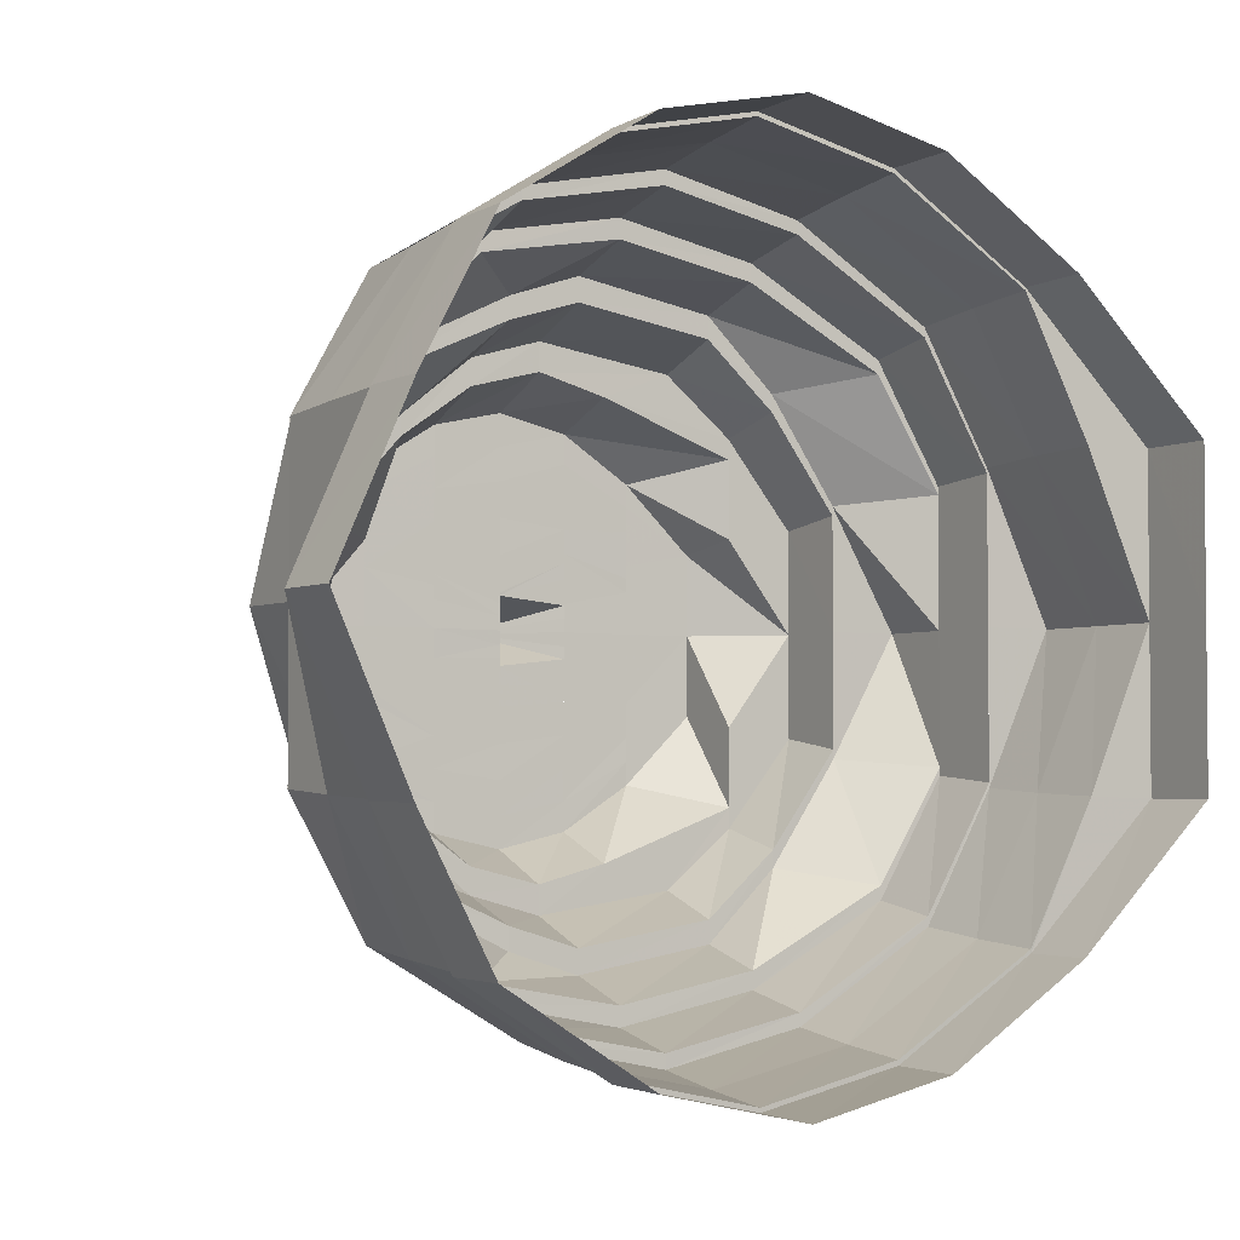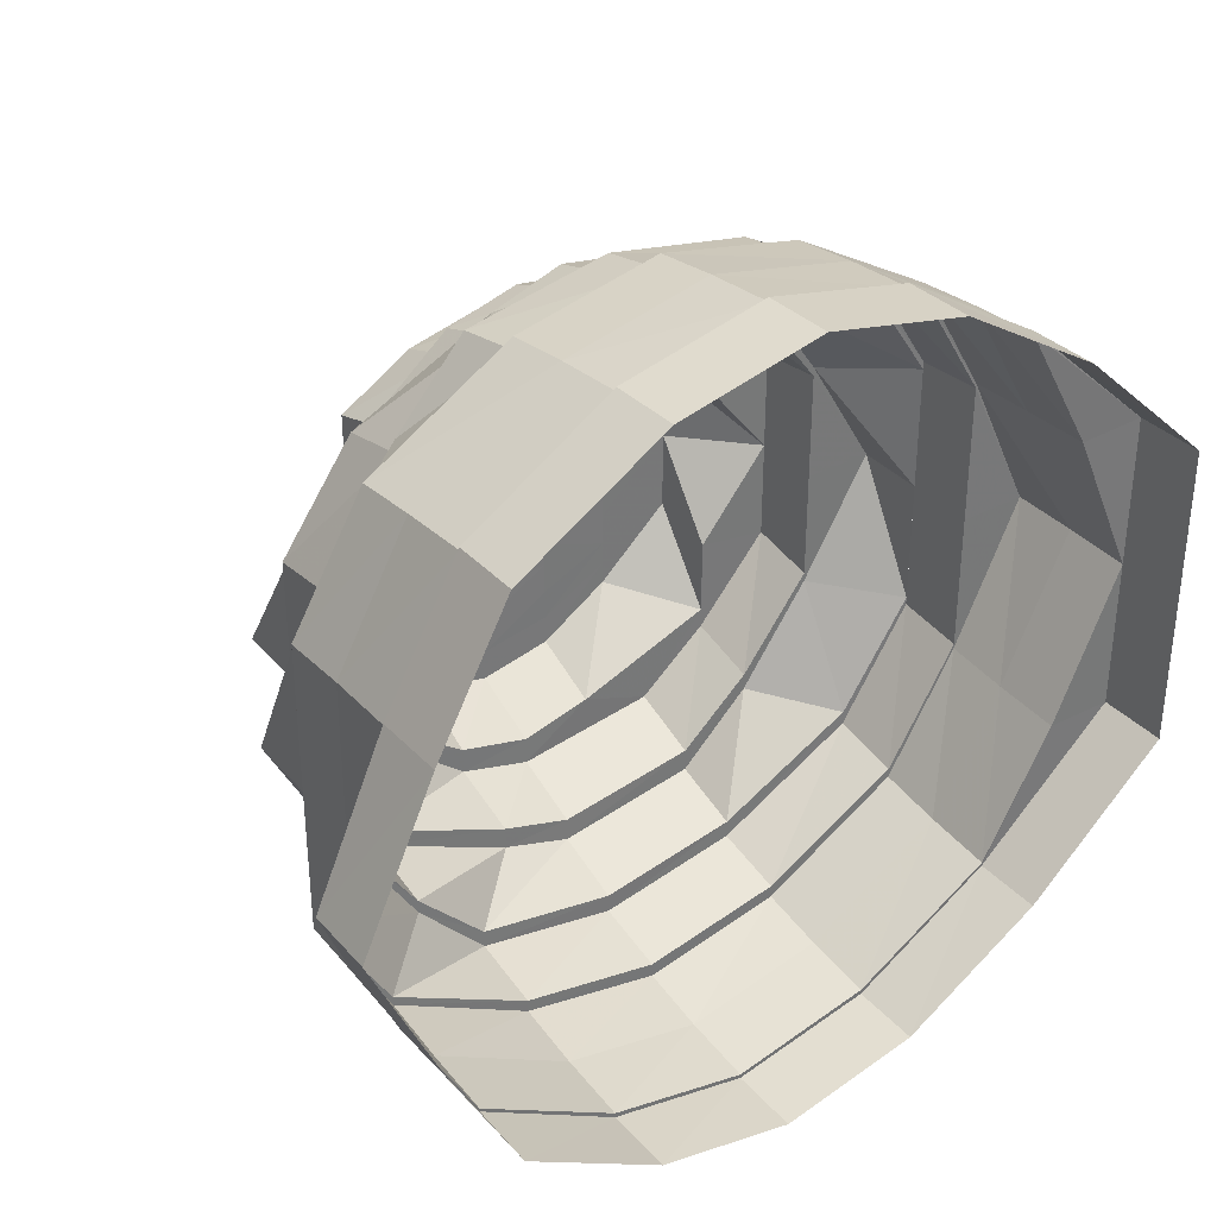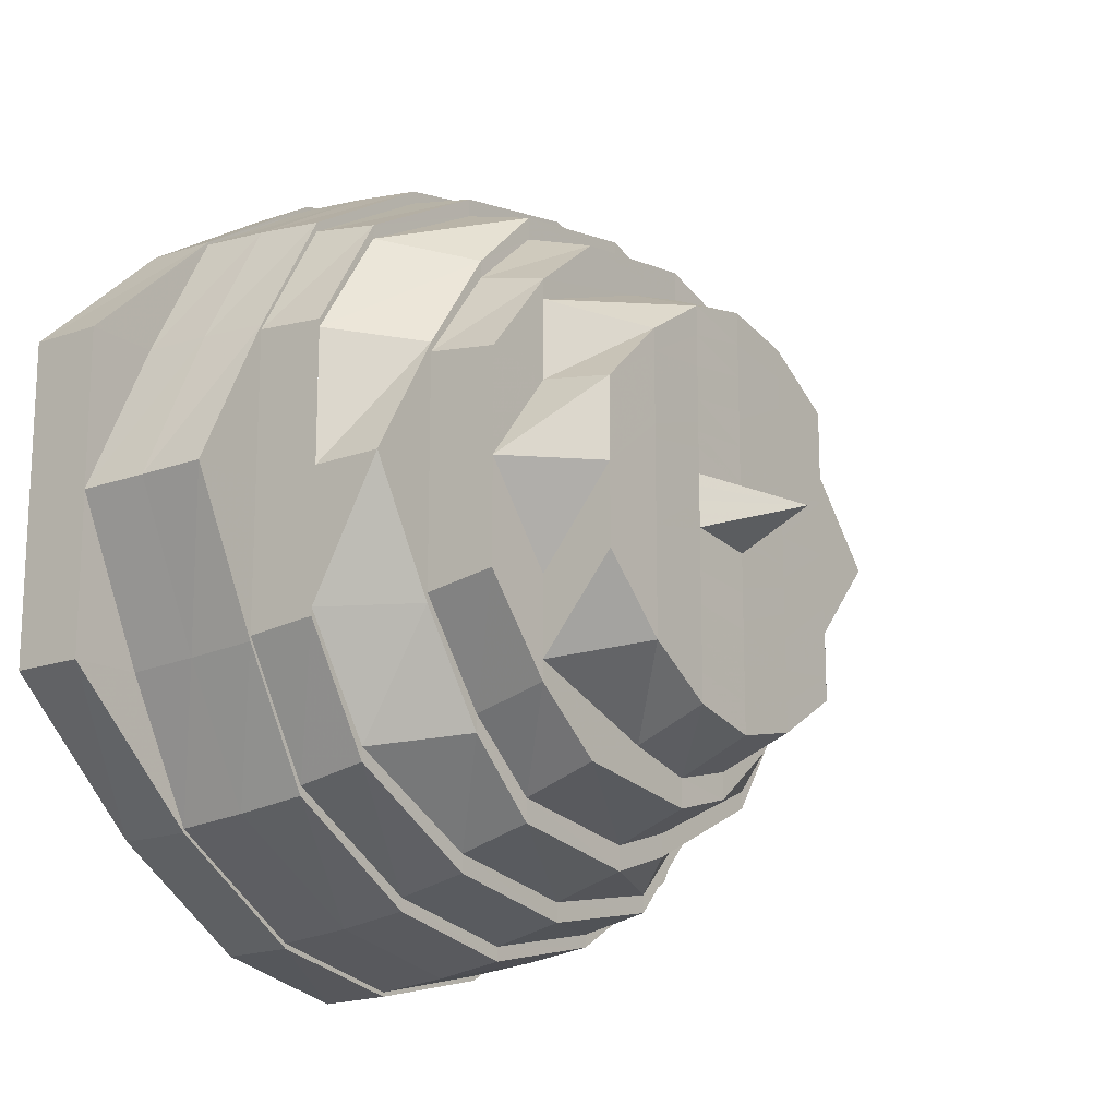
<metadata>
{"format":"obj","ext":"obj","renderer":"f3d","projection":"perspective","resolution":1024,"background":"white","views":[{"elev":-3.2,"azim":57.7,"up":"+Z"},{"elev":34.8,"azim":55.0,"up":"+Z"},{"elev":-16.6,"azim":-143.5,"up":"+Z"}]}
</metadata>
<code>
o 25148
v 2172 1866 18.84
v 2172 1866 18.86
v 2172 1866 18.84
v 2172 1866 18.88
v 2172 1866 18.86
v 2172 1866 18.84
v 2172 1866 18.86
v 2172 1866 18.88
v 2172 1866 18.82
v 2172 1866 18.89
v 2172 1866 18.88
v 2172 1866 18.89
v 2172 1866 18.86
v 2172 1866 18.88
v 2172 1866 18.89
v 2172 1866 18.89
v 2172 1866 18.9
v 2172 1866 18.9
v 2172 1866 18.9
v 2172 1866 18.9
v 2172 1866 18.89
v 2172 1866 18.89
v 2172 1866 18.89
v 2172 1866 18.89
v 2172 1866 18.88
v 2172 1866 18.88
v 2172 1866 18.88
v 2172 1866 18.88
v 2172 1866 18.86
v 2172 1866 18.86
v 2172 1866 18.86
v 2172 1866 18.86
v 2172 1866 18.84
v 2172 1866 18.84
v 2172 1866 18.82
v 2172 1866 18.84
v 2172 1866 18.82
v 2172 1866 18.8
v 2172 1866 18.82
v 2172 1866 18.8
v 2172 1866 18.78
v 2172 1866 18.8
v 2172 1866 18.79
v 2172 1866 18.82
v 2172 1866 18.8
v 2172 1866 18.84
v 2172 1866 18.82
v 2172 1866 18.79
v 2172 1866 18.79
v 2172 1866 18.78
v 2172 1866 18.78
v 2172 1866 18.8
v 2172 1866 18.82
v 2172 1866 18.78
v 2172 1866 18.78
v 2172 1866 18.78
v 2172 1866 18.79
v 2172 1866 18.79
v 2172 1866 18.8
v 2172 1866 18.79
v 2172 1866 18.79
v 2172 1866 18.8
v 2172 1866 18.8
v 2172 1866 18.78
v 2172 1866 18.79
v 2172 1866 18.8
v 2172 1866 18.8
v 2172 1866 18.82
v 2172 1866 18.82
v 2172 1866 18.82
v 2172 1866 18.79
v 2172 1866 18.78
v 2172 1866 18.8
v 2172 1866 18.79
v 2172 1866 18.82
v 2172 1866 18.8
v 2172 1866 18.84
v 2172 1866 18.82
v 2172 1866 18.79
v 2172 1866 18.78
v 2172 1866 18.79
v 2172 1866 18.79
v 2172 1866 18.8
v 2172 1866 18.79
v 2172 1866 18.82
v 2172 1866 18.8
v 2172 1866 18.8
v 2172 1866 18.8
v 2172 1866 18.79
v 2172 1866 18.82
v 2172 1866 18.78
v 2172 1866 18.79
v 2172 1866 18.78
v 2172 1866 18.79
v 2172 1866 18.8
v 2172 1866 18.79
v 2172 1866 18.8
v 2172 1866 18.78
v 2172 1866 18.82
v 2172 1866 18.82
v 2172 1866 18.82
v 2172 1866 18.84
v 2172 1866 18.84
v 2172 1866 18.84
v 2172 1866 18.86
v 2172 1866 18.84
v 2172 1866 18.86
v 2172 1866 18.84
v 2172 1866 18.88
v 2172 1866 18.86
v 2172 1866 18.86
v 2172 1866 18.88
v 2172 1866 18.86
v 2172 1866 18.89
v 2172 1866 18.88
v 2172 1866 18.88
v 2172 1866 18.86
v 2172 1866 18.88
v 2172 1866 18.89
v 2172 1866 18.89
v 2172 1866 18.89
v 2172 1866 18.89
v 2172 1866 18.88
v 2172 1866 18.88
v 2172 1866 18.86
v 2172 1866 18.84
v 2172 1866 18.86
v 2172 1866 18.89
v 2172 1866 18.89
v 2172 1866 18.89
v 2172 1866 18.9
v 2172 1866 18.9
v 2172 1866 18.89
v 2172 1866 18.9
v 2172 1866 18.89
v 2172 1866 18.89
v 2172 1866 18.88
v 2172 1866 18.88
v 2172 1866 18.89
v 2172 1866 18.89
v 2172 1866 18.89
v 2172 1866 18.89
v 2172 1866 18.88
v 2172 1866 18.88
v 2172 1866 18.86
v 2172 1866 18.88
v 2172 1866 18.88
v 2172 1866 18.86
v 2172 1866 18.86
v 2172 1866 18.86
v 2172 1866 18.84
v 2172 1866 18.82
v 2172 1866 18.84
v 2172 1866 18.84
v 2172 1866 18.86
v 2172 1866 18.86
v 2172 1866 18.84
v 2172 1866 18.82
v 2172 1866 18.82
v 2172 1866 18.82
v 2172 1866 18.8
v 2172 1866 18.82
v 2172 1866 18.8
v 2172 1866 18.82
v 2172 1866 18.8
v 2172 1866 18.79
v 2172 1866 18.8
v 2172 1866 18.82
v 2172 1866 18.82
v 2172 1866 18.81
v 2172 1866 18.82
v 2172 1866 18.8
v 2172 1866 18.81
v 2172 1866 18.8
v 2172 1866 18.82
v 2172 1866 18.79
v 2172 1866 18.79
v 2172 1866 18.8
v 2172 1866 18.81
v 2172 1866 18.81
v 2172 1866 18.82
v 2172 1866 18.84
v 2172 1866 18.82
v 2172 1866 18.8
v 2172 1866 18.81
v 2172 1866 18.81
v 2172 1866 18.82
v 2172 1866 18.82
v 2172 1866 18.8
v 2172 1866 18.81
v 2172 1866 18.82
v 2172 1866 18.84
v 2172 1866 18.82
v 2172 1866 18.82
v 2172 1866 18.84
v 2172 1866 18.84
v 2172 1866 18.86
v 2172 1866 18.86
v 2172 1866 18.86
v 2172 1866 18.87
v 2172 1866 18.88
v 2172 1866 18.87
v 2172 1866 18.86
v 2172 1866 18.87
v 2172 1866 18.86
v 2172 1866 18.88
v 2172 1866 18.86
v 2172 1866 18.88
v 2172 1866 18.89
v 2172 1866 18.86
v 2172 1866 18.87
v 2172 1866 18.89
v 2172 1866 18.89
v 2172 1866 18.88
v 2172 1866 18.88
v 2172 1866 18.87
v 2172 1866 18.88
v 2172 1866 18.89
v 2172 1866 18.89
v 2172 1866 18.89
v 2172 1866 18.88
v 2172 1866 18.89
v 2172 1866 18.88
v 2172 1866 18.88
v 2172 1866 18.88
v 2172 1866 18.86
v 2172 1866 18.88
v 2172 1866 18.87
v 2172 1866 18.86
v 2172 1866 18.86
v 2172 1866 18.84
v 2172 1866 18.82
v 2172 1866 18.84
v 2172 1866 18.8
v 2172 1866 18.82
v 2172 1866 18.79
v 2172 1866 18.8
v 2172 1866 18.82
v 2172 1866 18.8
v 2172 1866 18.84
v 2172 1866 18.82
v 2172 1866 18.86
v 2172 1866 18.82
v 2172 1866 18.8
v 2172 1866 18.86
v 2172 1866 18.84
v 2172 1866 18.88
v 2172 1866 18.87
v 2172 1866 18.79
v 2172 1866 18.8
v 2172 1866 18.86
v 2172 1866 18.84
v 2172 1866 18.86
v 2172 1866 18.86
v 2172 1866 18.87
v 2172 1866 18.85
v 2172 1866 18.84
v 2172 1866 18.84
v 2172 1866 18.82
v 2172 1866 18.82
v 2172 1866 18.8
v 2172 1866 18.87
v 2172 1866 18.87
v 2172 1866 18.82
v 2172 1866 18.84
v 2172 1866 18.81
v 2172 1866 18.81
v 2172 1866 18.82
v 2172 1866 18.84
v 2172 1866 18.82
v 2172 1866 18.81
v 2172 1866 18.85
v 2172 1866 18.84
v 2172 1866 18.82
v 2172 1866 18.86
v 2172 1866 18.85
v 2172 1866 18.86
v 2172 1866 18.84
v 2172 1866 18.81
v 2172 1866 18.81
v 2172 1866 18.8
v 2172 1866 18.8
v 2172 1866 18.81
v 2172 1866 18.79
v 2172 1866 18.8
v 2172 1866 18.79
v 2172 1866 18.79
v 2172 1866 18.78
v 2172 1866 18.82
v 2172 1866 18.79
v 2172 1866 18.79
v 2172 1866 18.79
v 2172 1866 18.79
v 2172 1866 18.79
v 2172 1866 18.79
v 2172 1866 18.8
v 2172 1866 18.8
v 2172 1866 18.81
v 2172 1866 18.81
v 2172 1866 18.81
v 2172 1866 18.81
v 2172 1866 18.81
v 2172 1866 18.82
v 2172 1866 18.83
v 2172 1866 18.83
v 2172 1866 18.83
v 2172 1866 18.82
v 2172 1866 18.84
v 2172 1866 18.83
v 2172 1866 18.84
v 2172 1866 18.83
v 2172 1866 18.82
v 2172 1866 18.82
v 2172 1866 18.82
v 2172 1866 18.81
v 2172 1866 18.84
v 2172 1866 18.85
v 2172 1866 18.85
v 2172 1866 18.82
v 2172 1866 18.83
v 2172 1866 18.83
v 2172 1866 18.83
v 2172 1866 18.84
v 2172 1866 18.84
v 2172 1866 18.81
v 2172 1866 18.84
v 2172 1866 18.84
v 2172 1866 18.85
v 2172 1866 18.85
v 2172 1866 18.85
v 2172 1866 18.85
v 2172 1866 18.85
v 2172 1866 18.84
v 2172 1866 18.85
v 2172 1866 18.86
v 2172 1866 18.86
v 2172 1866 18.85
v 2172 1866 18.86
v 2172 1866 18.86
v 2172 1866 18.86
v 2172 1866 18.85
v 2172 1866 18.85
v 2172 1866 18.85
v 2172 1866 18.84
v 2172 1866 18.86
v 2172 1866 18.84
v 2172 1866 18.84
v 2172 1866 18.84
v 2172 1866 18.84
v 2172 1866 18.84
v 2172 1866 18.83
v 2172 1866 18.83
v 2172 1866 18.83
v 2172 1866 18.84
v 2172 1866 18.84
v 2172 1866 18.84
v 2172 1866 18.83
v 2172 1866 18.83
v 2172 1866 18.84
v 2172 1866 18.84
v 2172 1866 18.84
v 2172 1866 18.84
v 2172 1866 18.84
v 2172 1866 18.84
v 2172 1866 18.84
v 2172 1866 18.84
v 2172 1866 18.84
v 2172 1866 18.83
v 2172 1866 18.83
v 2172 1866 18.84
v 2172 1866 18.84
v 2172 1866 18.84
v 2172 1866 18.83
v 2172 1866 18.83
v 2172 1866 18.83
v 2172 1866 18.82
v 2172 1866 18.82
v 2172 1866 18.82
v 2172 1866 18.82
v 2172 1866 18.82
v 2172 1866 18.82
v 2172 1866 18.81
v 2172 1866 18.82
v 2172 1866 18.82
v 2172 1866 18.82
v 2172 1866 18.83
v 2172 1866 18.83
v 2172 1866 18.84
v 2172 1866 18.83
v 2172 1866 18.83
v 2172 1866 18.83
v 2172 1866 18.83
v 2172 1866 18.83
v 2172 1866 18.84
v 2172 1866 18.84
v 2172 1866 18.83
v 2172 1866 18.83
v 2172 1866 18.83
v 2172 1866 18.83
v 2172 1866 18.84
v 2172 1866 18.84
v 2172 1866 18.84
v 2172 1866 18.84
v 2172 1866 18.85
v 2172 1866 18.84
v 2172 1866 18.85
v 2172 1866 18.86
v 2172 1866 18.84
v 2172 1866 18.84
v 2172 1866 18.84
v 2172 1866 18.86
v 2172 1866 18.85
v 2172 1866 18.84
v 2172 1866 18.84
v 2172 1866 18.85
v 2172 1866 18.85
v 2172 1866 18.85
v 2172 1866 18.86
v 2172 1866 18.86
v 2172 1866 18.87
v 2172 1866 18.87
v 2172 1866 18.87
v 2172 1866 18.86
v 2172 1866 18.86
v 2172 1866 18.85
v 2172 1866 18.86
v 2172 1866 18.85
v 2172 1866 18.85
v 2172 1866 18.85
v 2172 1866 18.84
v 2172 1866 18.87
v 2172 1866 18.86
v 2172 1866 18.86
v 2172 1866 18.85
v 2172 1866 18.84
v 2172 1866 18.85
v 2172 1866 18.87
v 2172 1866 18.87
v 2172 1866 18.87
v 2172 1866 18.87
v 2172 1866 18.88
v 2172 1866 18.88
v 2172 1866 18.86
v 2172 1866 18.85
v 2172 1866 18.87
v 2172 1866 18.88
v 2172 1866 18.88
v 2172 1866 18.87
v 2172 1866 18.87
v 2172 1866 18.86
v 2172 1866 18.88
v 2172 1866 18.88
v 2172 1866 18.88
v 2172 1866 18.89
v 2172 1866 18.88
v 2172 1866 18.88
v 2172 1866 18.87
v 2172 1866 18.85
v 2172 1866 18.86
v 2172 1866 18.87
v 2172 1866 18.86
v 2172 1866 18.85
v 2172 1866 18.84
v 2172 1866 18.85
v 2172 1866 18.84
v 2172 1866 18.83
v 2172 1866 18.84
v 2172 1866 18.83
v 2172 1866 18.83
v 2172 1866 18.82
v 2172 1866 18.84
v 2172 1866 18.87
v 2172 1866 18.88
v 2172 1866 18.87
v 2172 1866 18.86
v 2172 1866 18.87
v 2172 1866 18.82
v 2172 1866 18.84
v 2172 1866 18.82
v 2172 1866 18.81
v 2172 1866 18.82
v 2172 1866 18.82
v 2172 1866 18.82
v 2172 1866 18.81
v 2172 1866 18.82
f 1 2 3
f 2 4 5
f 6 2 7
f 7 4 8
f 9 1 6
f 4 10 11
f 8 10 12
f 13 11 14
f 14 15 16
f 10 17 15
f 12 17 18
f 16 19 20
f 17 21 19
f 18 21 22
f 20 23 24
f 21 25 23
f 22 25 26
f 24 27 28
f 25 29 27
f 26 29 30
f 28 31 32
f 29 33 31
f 30 33 34
f 33 35 36
f 34 35 37
f 35 38 39
f 37 38 40
f 38 41 42
f 40 41 43
f 44 42 45
f 46 47 44
f 45 48 49
f 41 50 48
f 43 50 51
f 47 52 53
f 49 54 55
f 50 56 54
f 51 56 57
f 52 58 59
f 55 60 61
f 56 62 60
f 57 62 63
f 58 64 65
f 61 66 67
f 62 68 66
f 63 68 9
f 67 69 70
f 68 1 69
f 64 71 72
f 71 73 74
f 73 75 76
f 75 77 78
f 79 72 80
f 80 74 81
f 79 80 82
f 83 82 84
f 85 86 83
f 87 79 86
f 87 65 79
f 88 79 89
f 90 87 88
f 89 80 91
f 92 93 79
f 93 94 80
f 95 92 87
f 91 81 96
f 94 97 81
f 80 81 98
f 99 95 100
f 100 87 101
f 100 59 87
f 102 100 90
f 103 99 104
f 105 104 102
f 104 53 100
f 104 100 106
f 107 106 108
f 109 110 107
f 111 104 110
f 111 36 104
f 112 111 105
f 113 103 111
f 114 115 112
f 116 113 115
f 115 117 111
f 115 111 118
f 119 120 114
f 121 116 120
f 120 115 122
f 120 123 115
f 124 125 123
f 125 126 127
f 128 124 129
f 130 129 120
f 131 128 132
f 130 120 133
f 134 121 130
f 135 131 136
f 137 135 138
f 139 132 130
f 140 134 139
f 139 130 141
f 142 130 119
f 143 139 142
f 144 136 139
f 145 144 143
f 146 140 144
f 144 139 147
f 148 146 149
f 149 138 144
f 149 144 150
f 151 149 150
f 152 151 153
f 154 149 151
f 154 155 149
f 3 155 154
f 156 137 155
f 157 156 155
f 158 3 154
f 159 157 158
f 160 154 151
f 158 154 160
f 161 158 162
f 97 159 163
f 96 163 161
f 163 164 158
f 163 158 165
f 81 76 163
f 81 163 166
f 167 160 168
f 168 151 169
f 170 169 171
f 172 168 169
f 167 168 172
f 172 169 173
f 174 175 167
f 176 167 172
f 177 172 173
f 176 172 177
f 177 173 178
f 178 173 179
f 180 181 179
f 181 182 183
f 178 179 184
f 184 179 185
f 186 187 185
f 185 183 188
f 184 185 189
f 185 188 190
f 189 185 190
f 190 188 191
f 188 192 191
f 190 191 193
f 194 192 195
f 183 196 192
f 196 197 192
f 192 197 198
f 199 200 198
f 200 201 202
f 196 203 197
f 203 204 197
f 196 205 203
f 151 205 196
f 203 206 204
f 205 206 203
f 205 147 206
f 207 208 205
f 208 209 206
f 210 204 211
f 206 212 204
f 206 141 212
f 209 213 212
f 211 214 215
f 216 212 217
f 212 218 214
f 212 133 218
f 213 219 218
f 214 218 220
f 214 220 221
f 218 222 220
f 218 122 222
f 219 223 222
f 220 222 224
f 222 225 224
f 222 118 225
f 223 226 225
f 227 225 228
f 228 229 230
f 226 231 229
f 231 232 233
f 232 234 235
f 234 236 237
f 238 237 239
f 233 235 240
f 240 235 241
f 242 233 240
f 243 244 241
f 245 246 242
f 247 245 248
f 244 249 250
f 251 240 252
f 253 240 254
f 255 254 256
f 256 257 258
f 240 259 257
f 260 261 259
f 262 253 254
f 262 254 263
f 257 259 264
f 257 264 265
f 259 266 264
f 259 250 266
f 264 266 267
f 264 267 268
f 265 268 269
f 270 267 271
f 272 265 273
f 273 268 274
f 275 276 272
f 277 278 276
f 274 279 280
f 267 281 279
f 279 281 282
f 279 282 283
f 267 284 281
f 266 284 267
f 283 282 285
f 266 286 284
f 250 286 266
f 250 287 286
f 236 288 287
f 283 285 289
f 287 290 286
f 287 98 290
f 288 291 290
f 286 290 292
f 286 292 284
f 290 293 292
f 291 174 293
f 290 166 293
f 293 165 167
f 293 167 176
f 292 293 176
f 292 176 294
f 284 292 294
f 294 176 177
f 284 294 281
f 294 177 295
f 281 294 295
f 295 177 178
f 281 295 282
f 295 178 296
f 282 295 296
f 296 178 184
f 282 296 285
f 296 184 297
f 285 296 297
f 297 184 189
f 285 297 298
f 289 285 298
f 297 189 299
f 298 297 299
f 299 189 300
f 189 190 300
f 300 190 193
f 299 300 301
f 298 299 302
f 302 299 301
f 289 298 303
f 303 298 302
f 304 289 303
f 304 303 305
f 306 289 304
f 303 302 307
f 308 309 305
f 310 306 311
f 307 302 312
f 302 301 312
f 307 312 313
f 314 315 306
f 316 314 306
f 317 316 318
f 313 312 319
f 313 319 320
f 321 313 320
f 321 320 322
f 323 321 322
f 324 321 323
f 312 325 319
f 326 324 323
f 312 301 325
f 327 324 326
f 328 327 326
f 329 327 328
f 329 330 327
f 331 330 329
f 332 331 329
f 330 333 324
f 333 305 324
f 334 333 330
f 318 333 334
f 318 269 333
f 269 306 333
f 335 318 334
f 336 337 335
f 338 335 331
f 338 331 332
f 339 335 338
f 339 340 335
f 341 338 332
f 341 332 342
f 342 332 343
f 342 343 344
f 345 338 341
f 345 339 338
f 346 343 347
f 343 328 348
f 348 328 349
f 347 349 350
f 351 352 350
f 351 353 354
f 355 356 354
f 357 358 354
f 359 360 354
f 352 361 362
f 361 363 362
f 363 364 362
f 364 365 362
f 349 366 362
f 366 323 362
f 323 367 362
f 367 368 362
f 368 369 370
f 371 372 370
f 368 373 374
f 373 375 374
f 373 376 375
f 377 376 373
f 377 378 376
f 319 378 377
f 319 325 378
f 378 379 376
f 376 379 380
f 325 381 378
f 378 381 379
f 325 382 381
f 301 382 325
f 301 300 382
f 300 193 382
f 381 383 379
f 382 384 381
f 381 384 383
f 382 193 384
f 379 383 385
f 379 385 380
f 383 386 385
f 387 388 386
f 385 386 389
f 380 385 390
f 385 389 390
f 380 390 391
f 390 389 392
f 391 390 393
f 391 393 374
f 389 394 392
f 386 395 394
f 396 393 397
f 393 398 399
f 397 398 400
f 392 394 401
f 398 401 402
f 400 401 403
f 394 404 401
f 401 404 405
f 404 406 405
f 404 407 406
f 401 408 409
f 403 408 410
f 407 411 406
f 408 412 413
f 410 412 414
f 412 415 371
f 412 416 415
f 417 416 412
f 417 418 416
f 418 345 416
f 418 419 345
f 411 419 418
f 419 339 345
f 419 420 339
f 420 340 339
f 411 421 419
f 421 420 419
f 422 421 411
f 407 422 411
f 423 422 407
f 420 424 340
f 424 425 340
f 426 425 427
f 424 428 425
f 429 430 428
f 431 429 432
f 433 434 424
f 434 435 436
f 437 432 424
f 437 424 420
f 421 437 420
f 438 432 437
f 439 437 421
f 439 438 437
f 422 439 421
f 438 263 432
f 440 439 422
f 423 440 422
f 441 438 439
f 440 441 439
f 442 263 438
f 441 442 438
f 442 262 263
f 443 440 423
f 444 443 423
f 445 441 440
f 443 445 440
f 446 442 441
f 445 446 441
f 447 262 442
f 446 447 442
f 447 448 262
f 448 253 262
f 448 242 253
f 449 450 448
f 451 448 447
f 452 449 451
f 451 248 448
f 453 451 447
f 453 447 446
f 454 451 453
f 454 224 451
f 220 224 454
f 221 220 454
f 221 454 455
f 455 454 453
f 202 221 455
f 456 453 446
f 455 453 456
f 456 446 445
f 202 455 457
f 457 455 456
f 458 202 457
f 459 460 458
f 461 456 445
f 457 456 461
f 461 445 443
f 458 457 462
f 462 457 461
f 463 458 462
f 192 458 463
f 462 461 464
f 464 461 443
f 463 462 465
f 464 443 444
f 395 464 444
f 465 464 395
f 395 444 394
f 466 465 467
f 468 463 465
f 468 465 469
f 384 468 469
f 193 468 384
f 193 191 468
f 470 471 468
f 472 473 474
f 475 474 476
f 477 478 479
f 480 481 482
f 483 484 485

</code>
